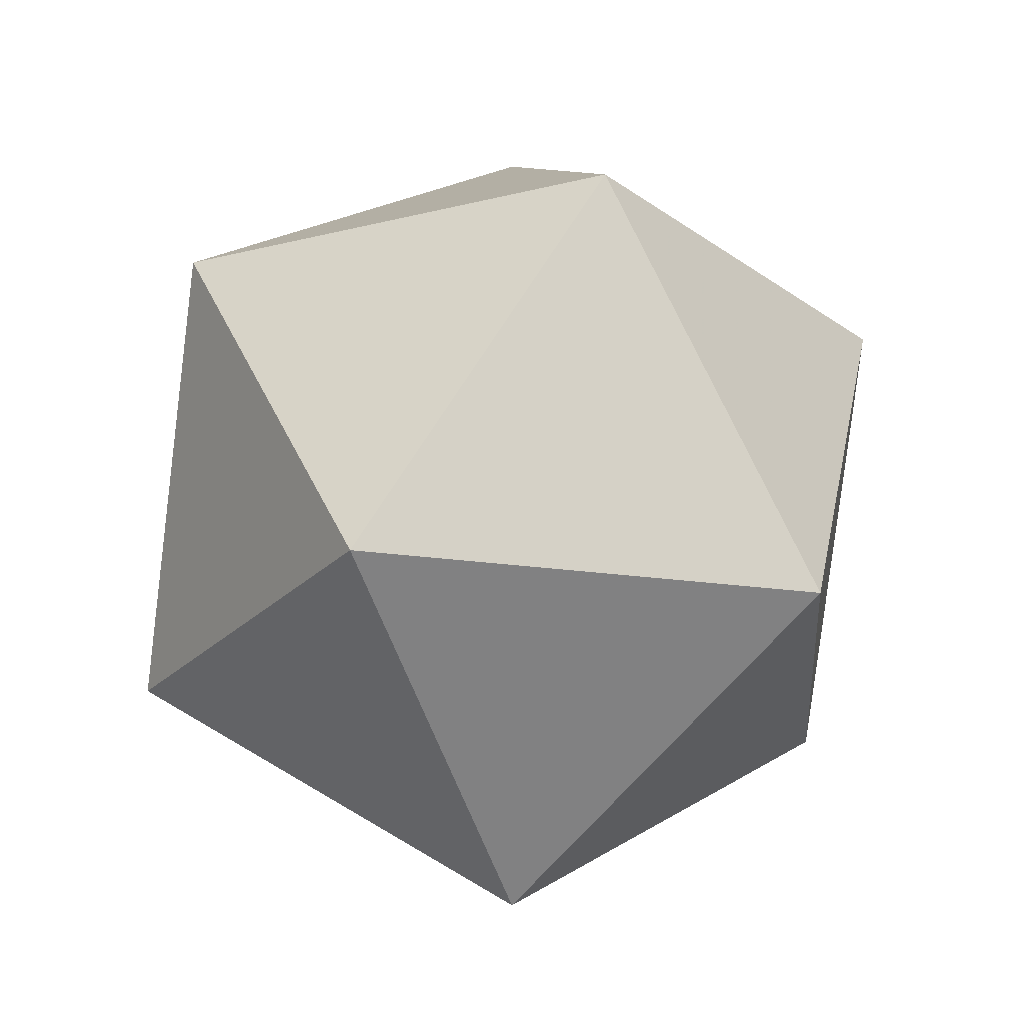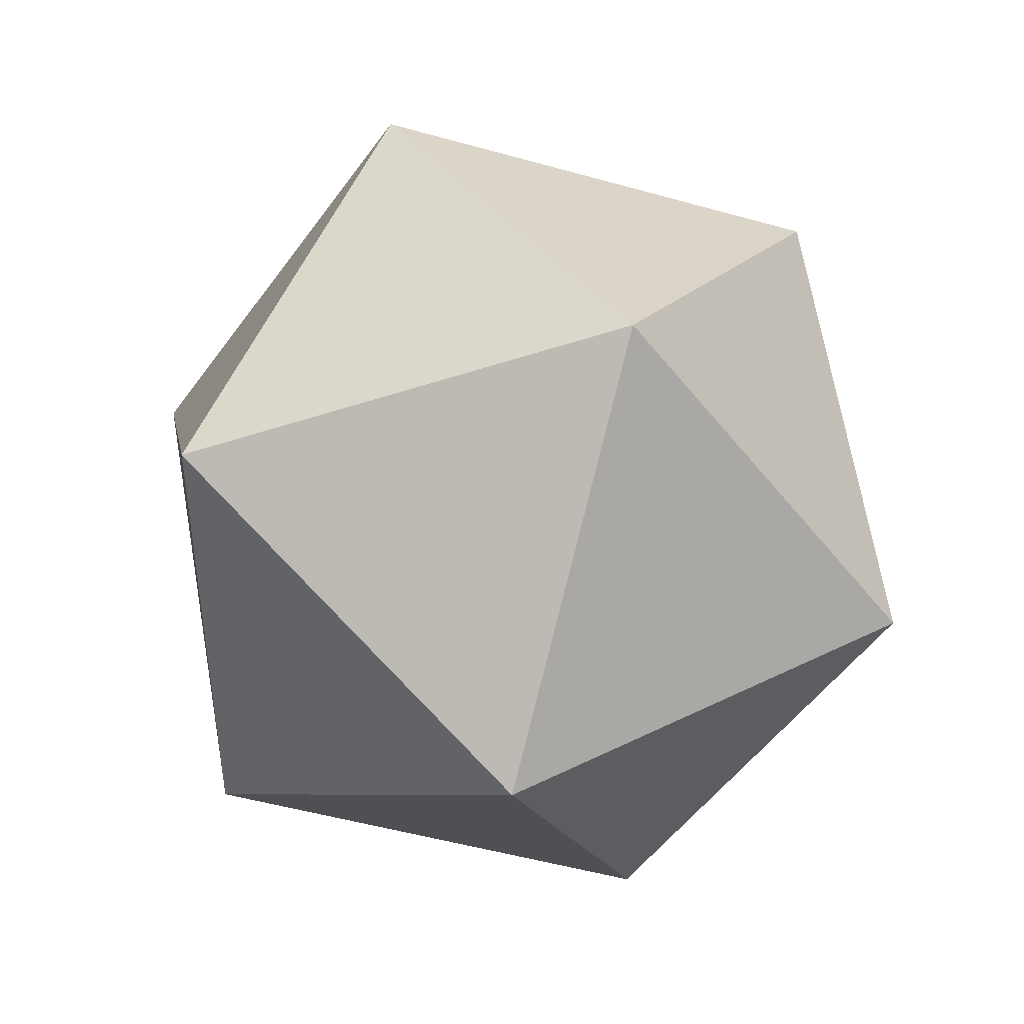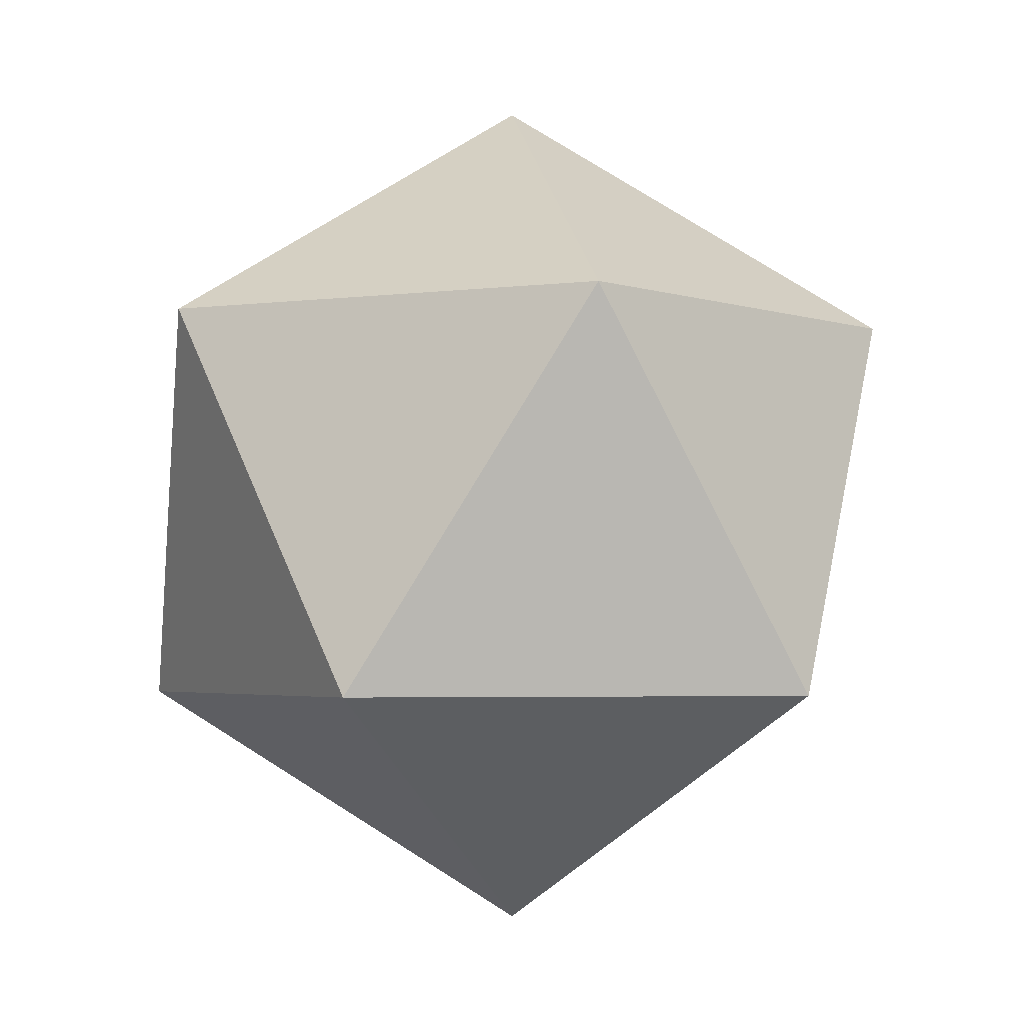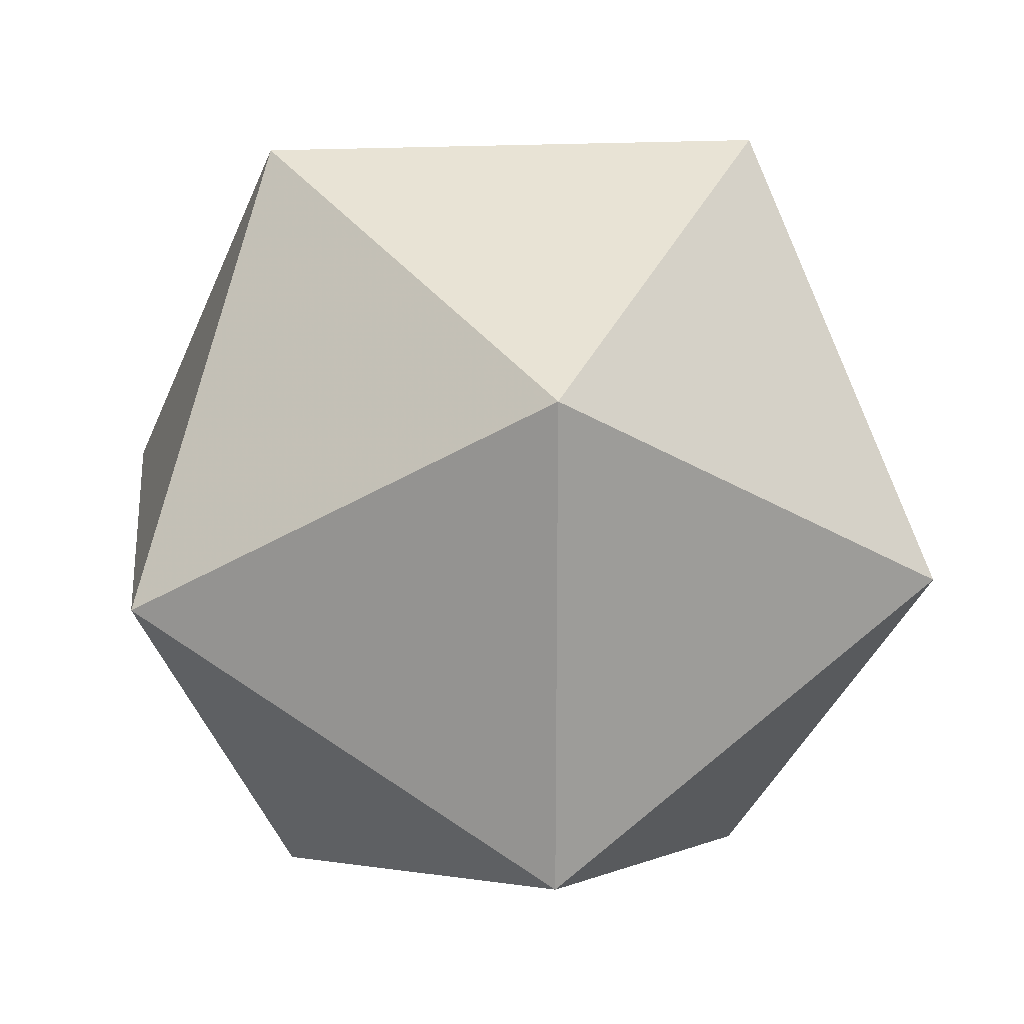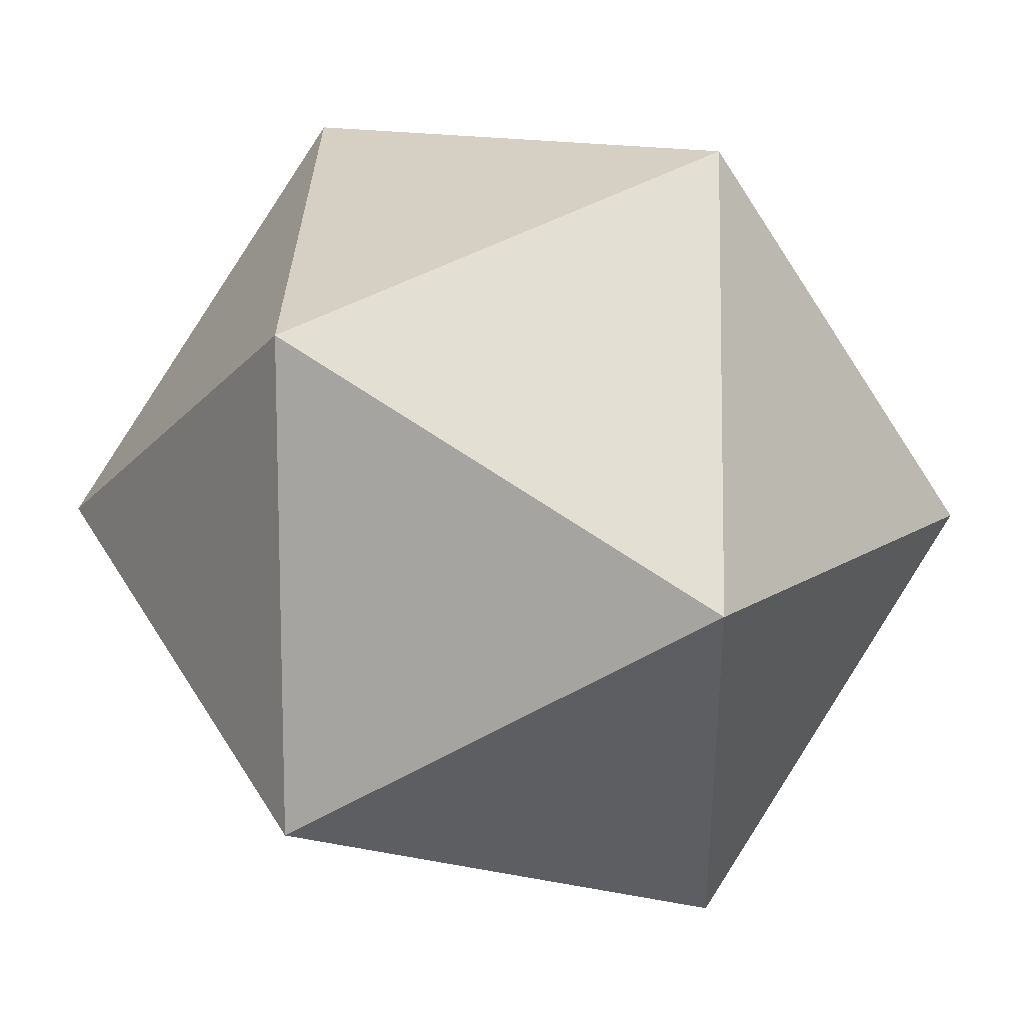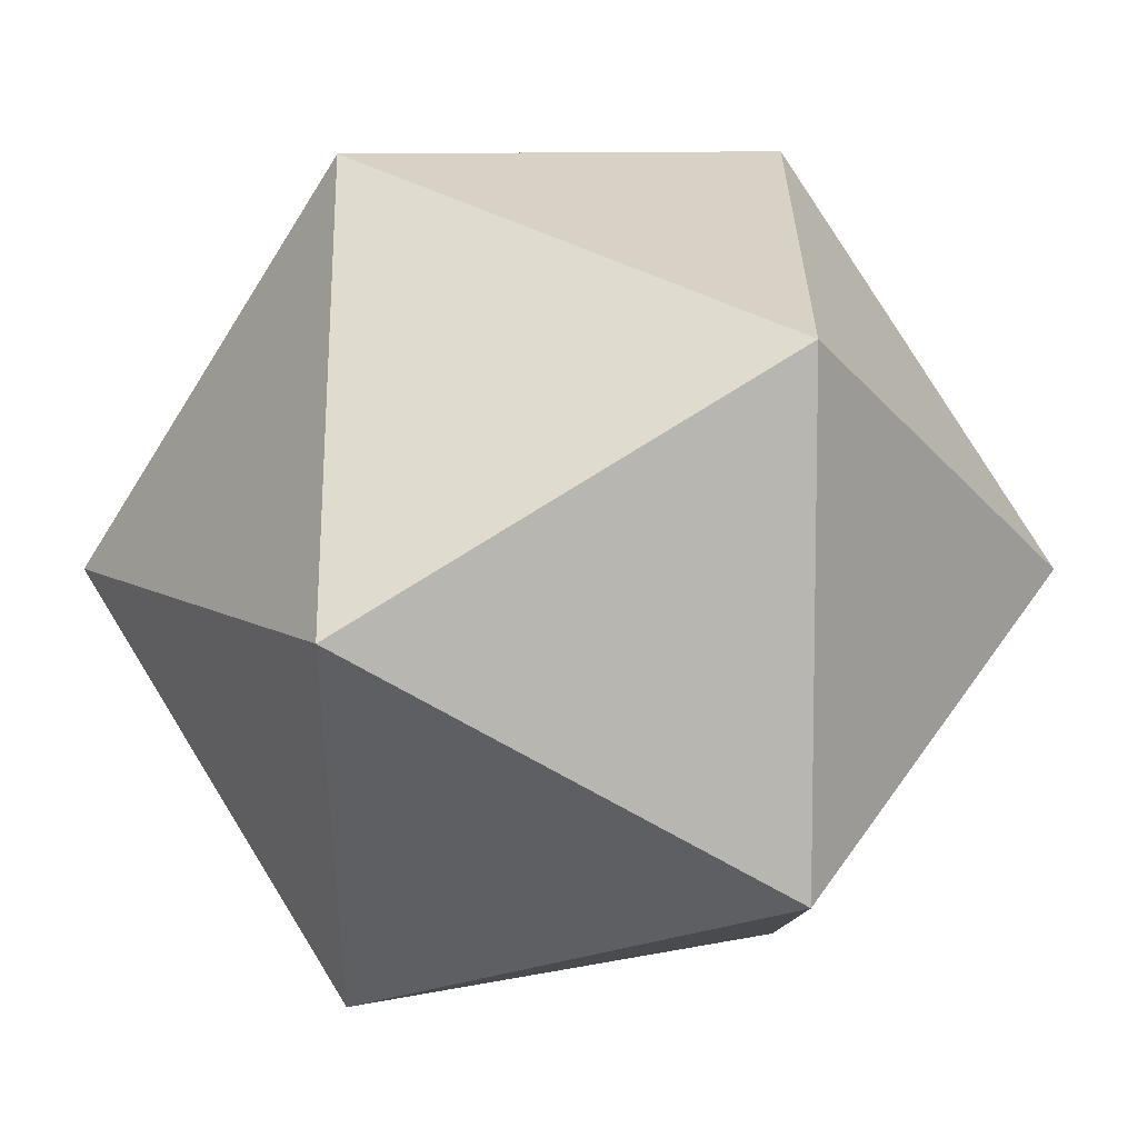
<metadata>
{"format":"obj","ext":"obj","renderer":"f3d","projection":"perspective","resolution":1024,"background":"white","views":[{"elev":-23.5,"azim":-139.5,"up":"+Z"},{"elev":-52.0,"azim":-34.8,"up":"+Z"},{"elev":-3.3,"azim":78.0,"up":"+Z"},{"elev":19.5,"azim":-64.3,"up":"+Y"},{"elev":13.1,"azim":155.4,"up":"+Y"},{"elev":-27.5,"azim":153.4,"up":"+Y"}]}
</metadata>
<code>
v 0 0 -0.01
v 0.007236 0.005257 -0.004472
v -0.002764 0.008507 -0.004472
v -0.008944 -0 -0.004472
v -0.002764 -0.008507 -0.004472
v 0.007236 -0.005257 -0.004472
v 0.008944 0 0.004472
v 0.002764 0.008507 0.004472
v -0.007236 0.005257 0.004472
v -0.007236 -0.005257 0.004472
v 0.002764 -0.008507 0.004472
v 0 0 0.01
f 1 3 2
f 1 4 3
f 1 5 4
f 1 6 5
f 1 2 6
f 2 3 8
f 3 4 9
f 4 5 10
f 5 6 11
f 6 2 7
f 2 8 7
f 3 9 8
f 4 10 9
f 5 11 10
f 6 7 11
f 7 8 12
f 8 9 12
f 9 10 12
f 10 11 12
f 11 7 12
v 0 0 -0.01
v 0.007236 0.005257 -0.004472
v -0.002764 0.008507 -0.004472
v -0.008944 -0 -0.004472
v -0.002764 -0.008507 -0.004472
v 0.007236 -0.005257 -0.004472
v 0.008944 0 0.004472
v 0.002764 0.008507 0.004472
v -0.007236 0.005257 0.004472
v -0.007236 -0.005257 0.004472
v 0.002764 -0.008507 0.004472
v 0 0 0.01
f 13 15 14
f 13 16 15
f 13 17 16
f 13 18 17
f 13 14 18
f 14 15 20
f 15 16 21
f 16 17 22
f 17 18 23
f 18 14 19
f 14 20 19
f 15 21 20
f 16 22 21
f 17 23 22
f 18 19 23
f 19 20 24
f 20 21 24
f 21 22 24
f 22 23 24
f 23 19 24

</code>
